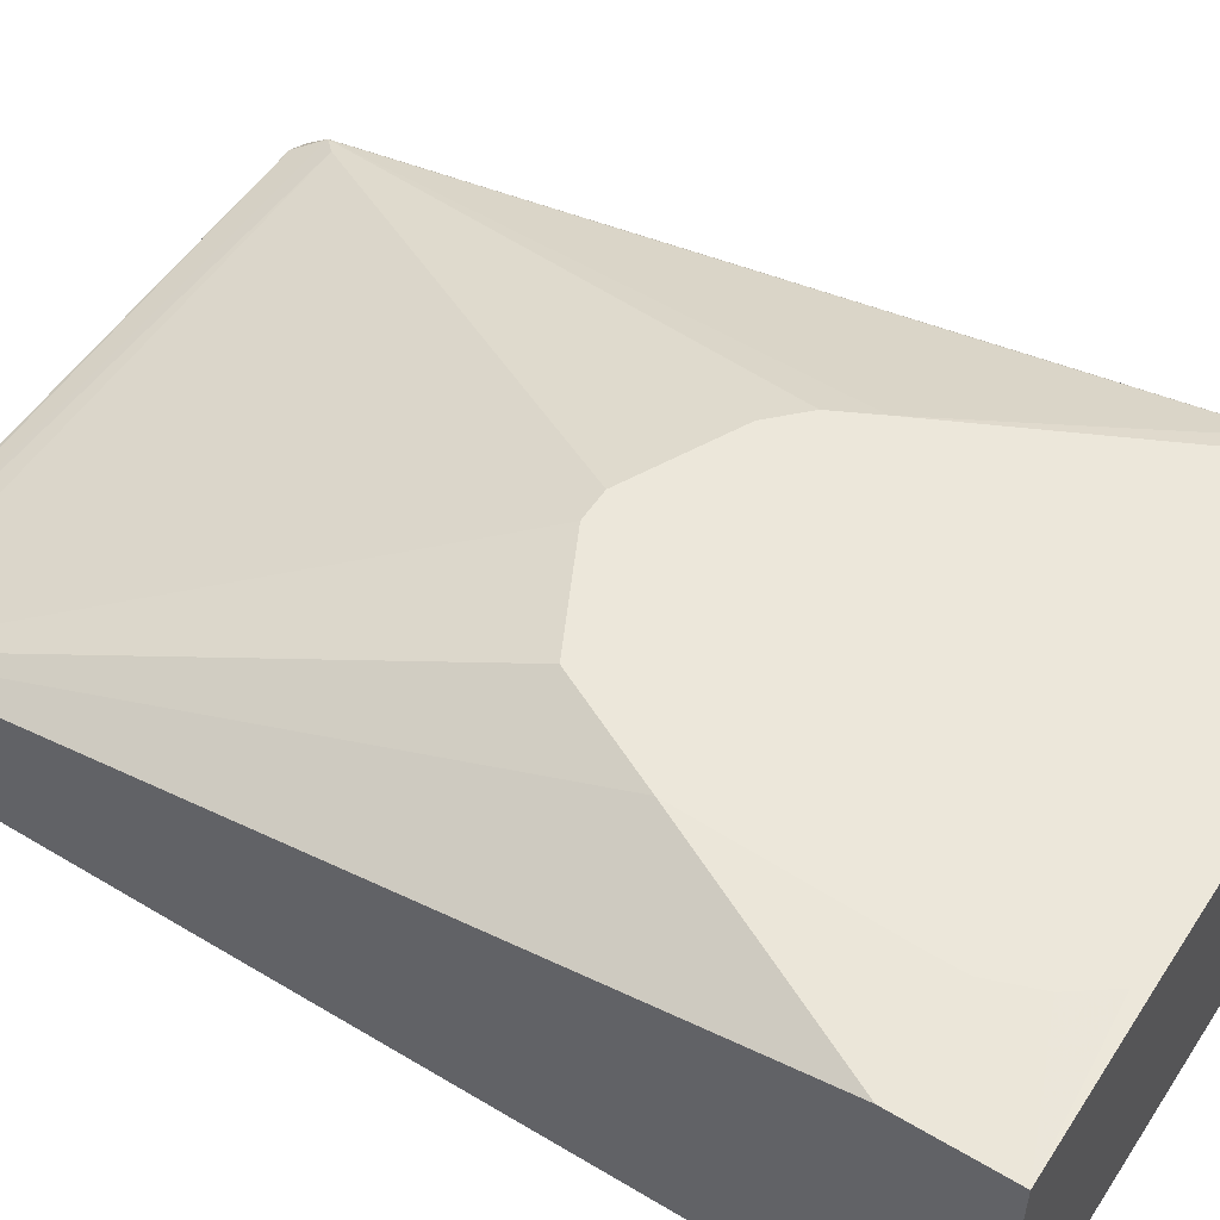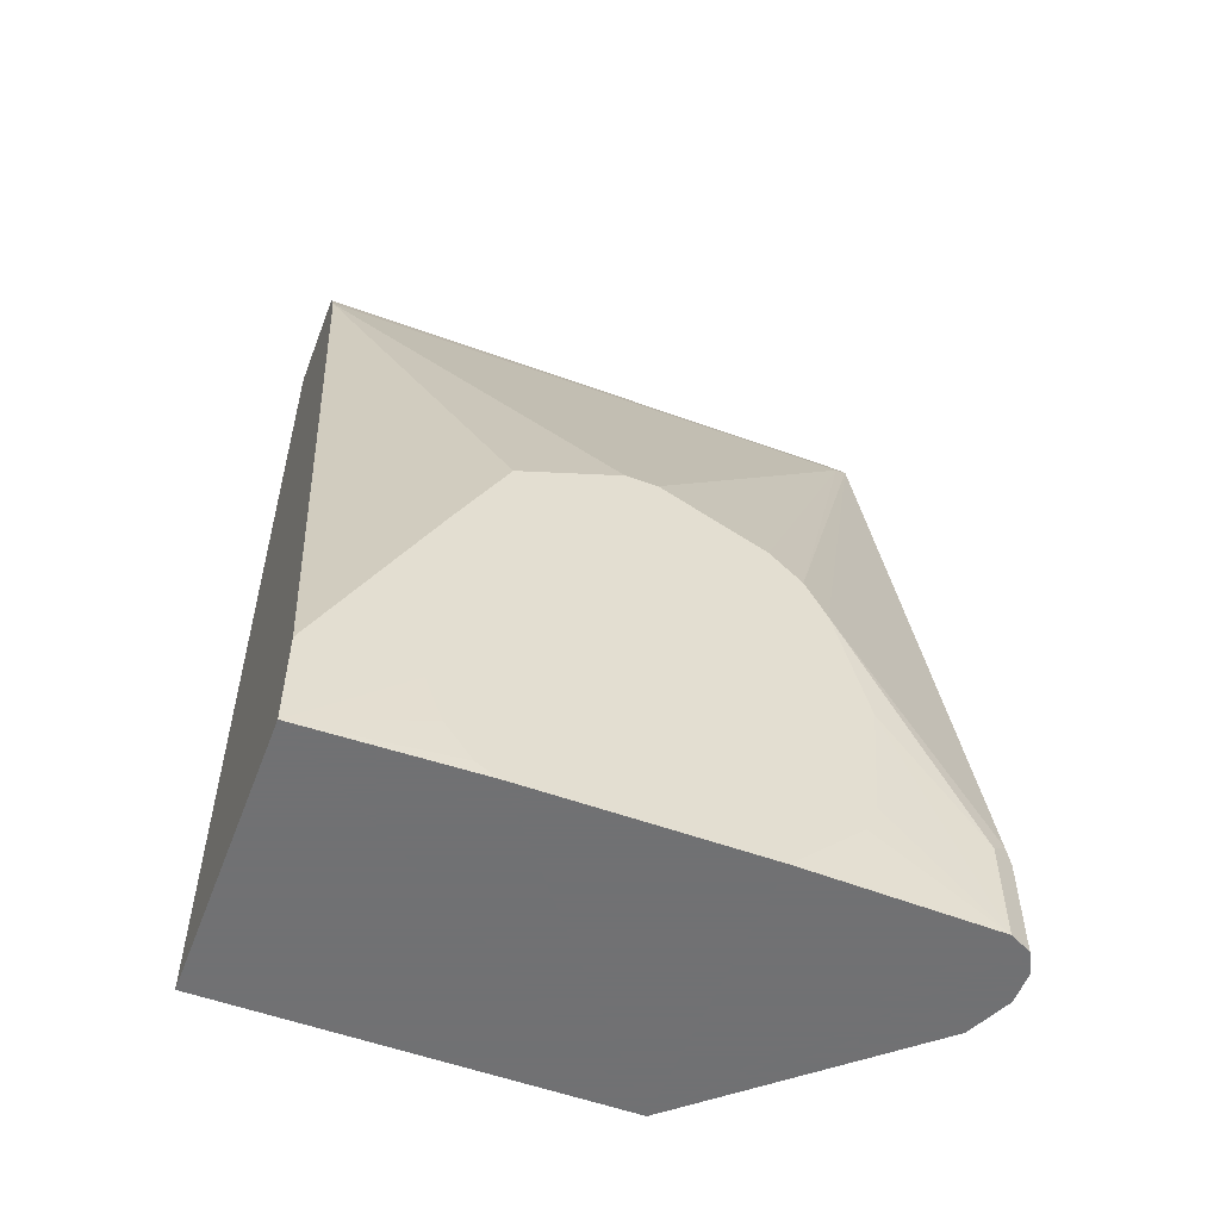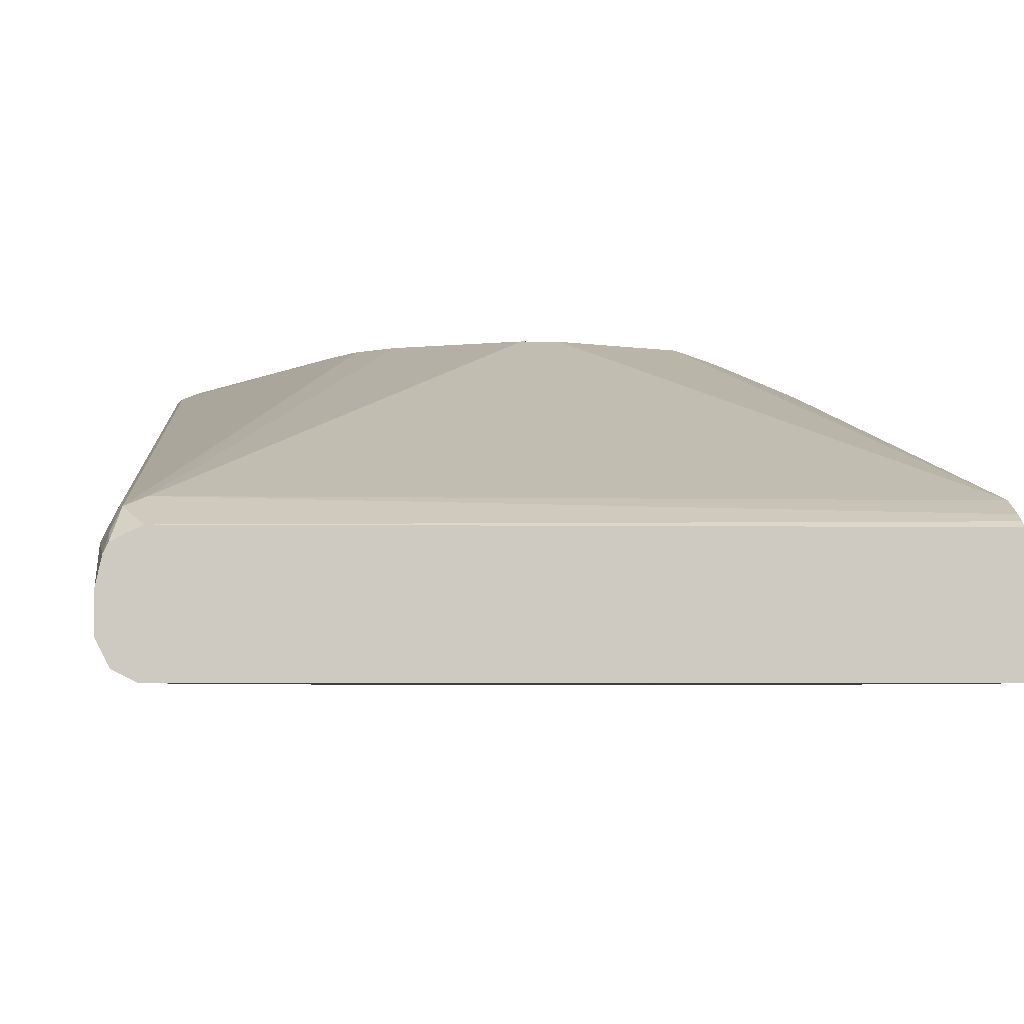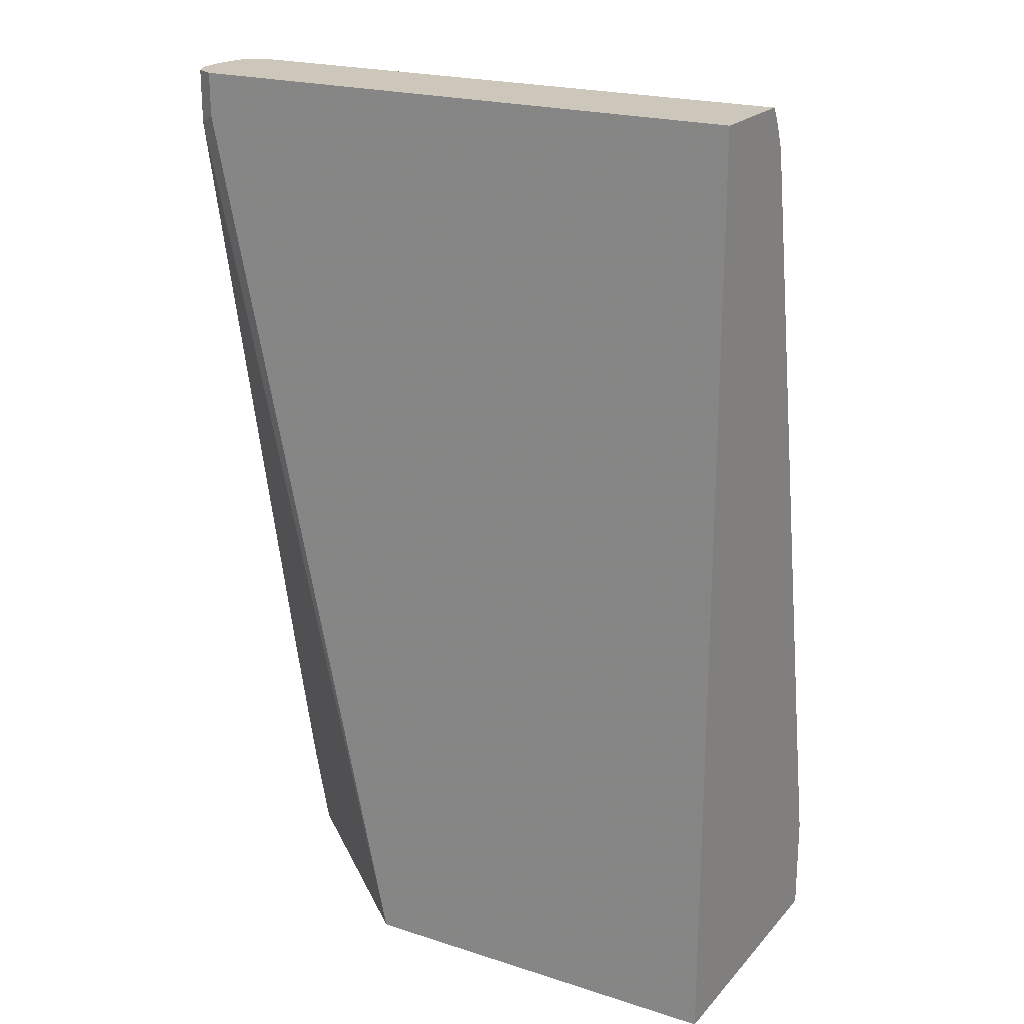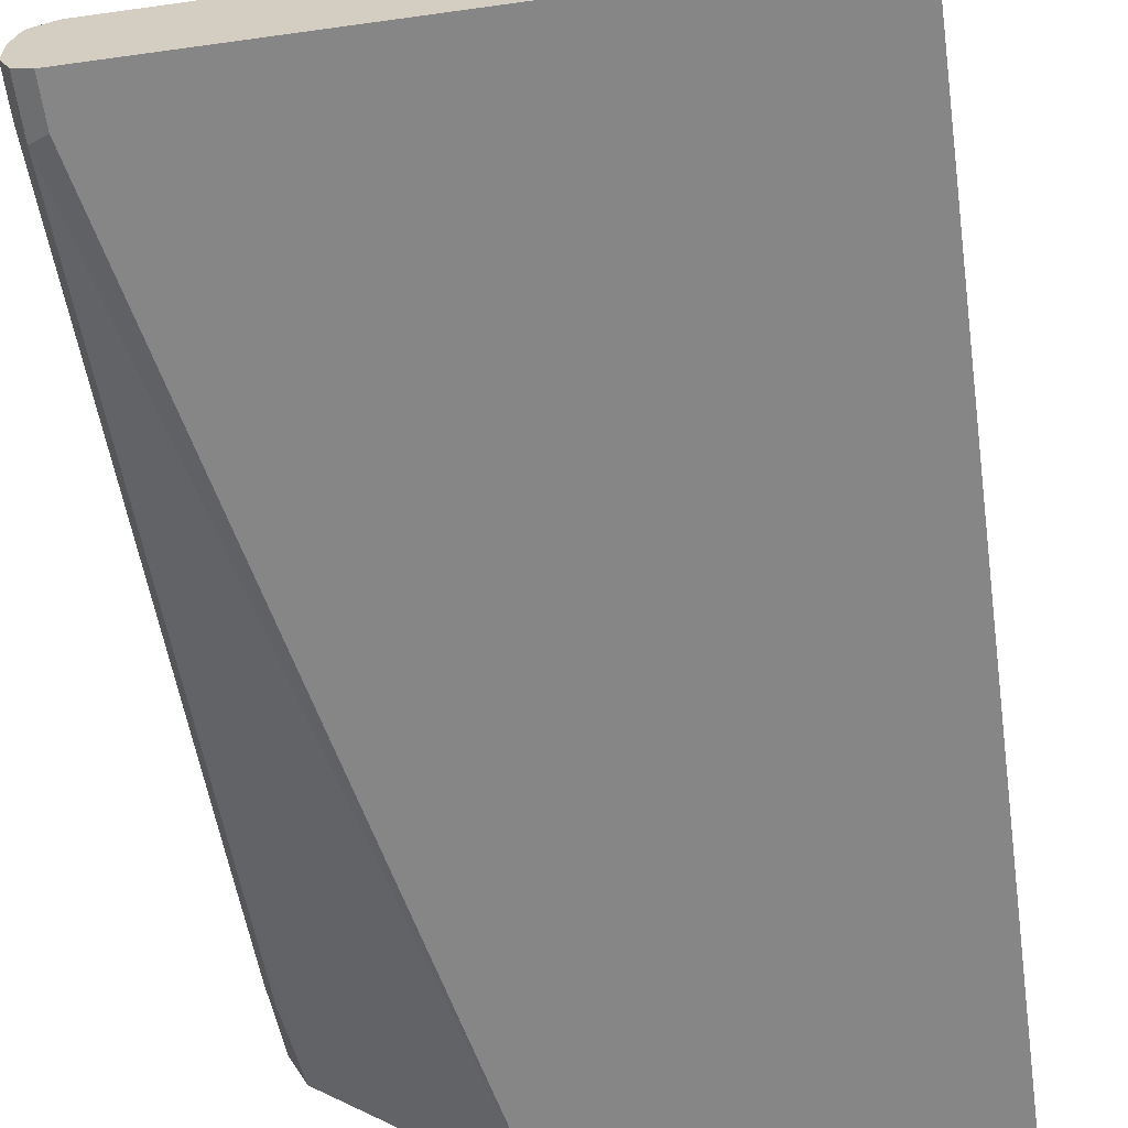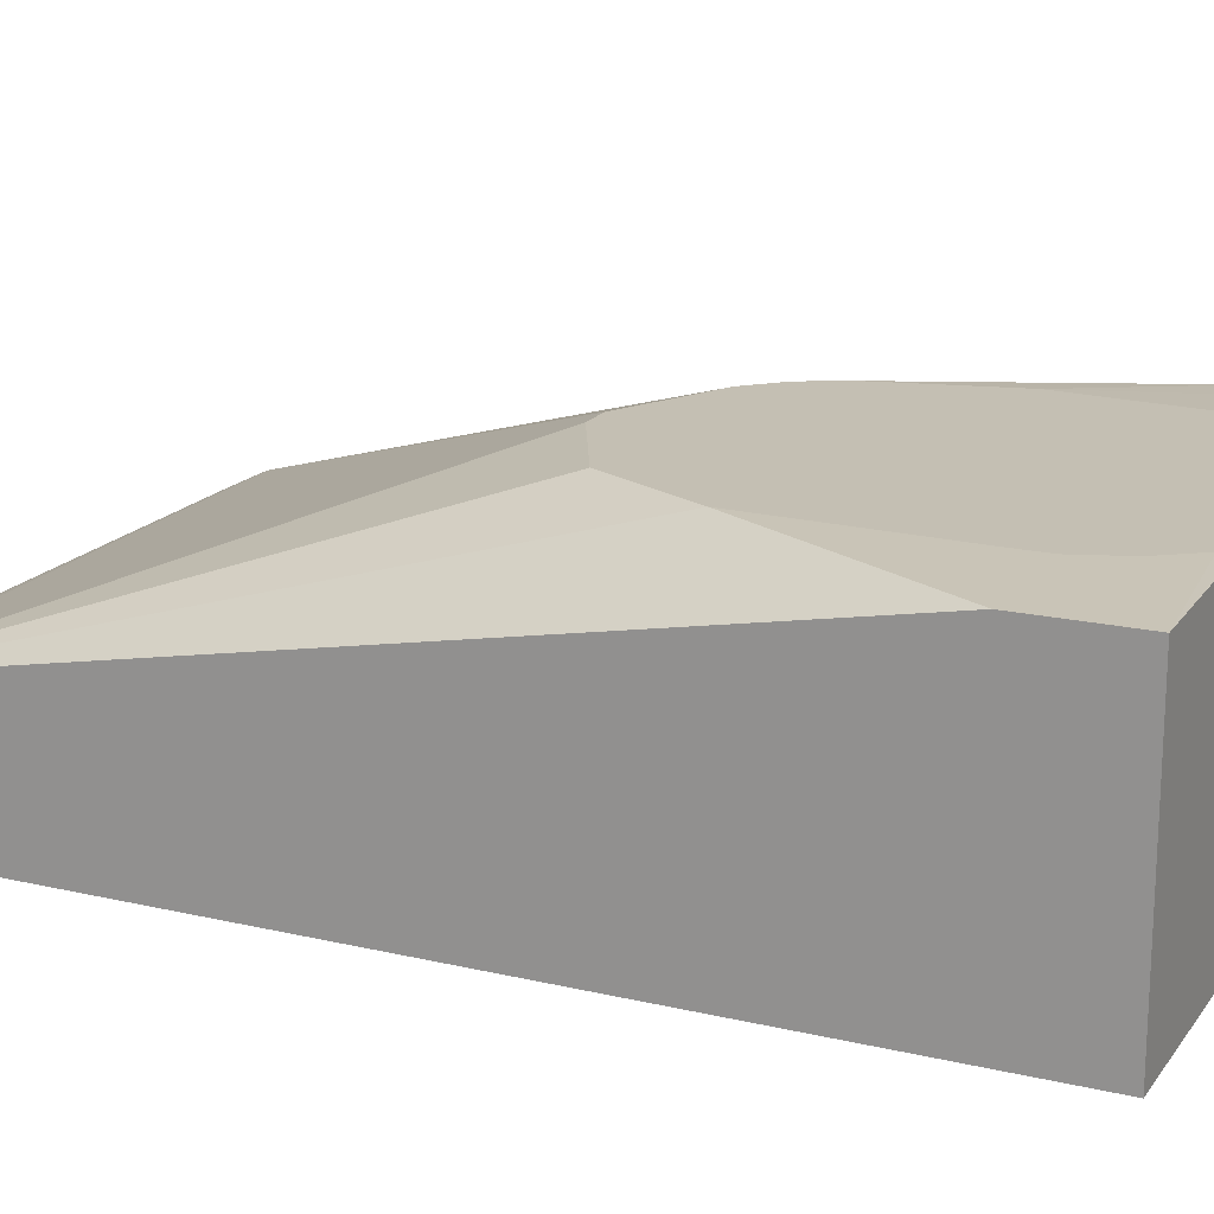
<metadata>
{"format":"obj","ext":"obj","renderer":"f3d","projection":"perspective","resolution":1024,"background":"white","views":[{"elev":53.0,"azim":122.7,"up":"+Y"},{"elev":-55.3,"azim":159.2,"up":"+Z"},{"elev":-3.7,"azim":-4.2,"up":"+Y"},{"elev":21.4,"azim":29.6,"up":"+Z"},{"elev":-62.1,"azim":8.0,"up":"+Y"},{"elev":17.7,"azim":114.8,"up":"+Y"}]}
</metadata>
<code>
v -0.3456 -0.06911 -0.08
v -0.3398 -0.08063 -0.08
v -0.3456 -0.05183 -0.08
v -0.3456 -0.06911 -0.1037
v -0.3299 -0.08561 -0.08
v -0.3398 -0.08063 -0.1094
v -0.3429 -0.0396 -0.08
v -0.3456 -0.03456 -0.1037
v -0.3456 -7.55e-06 -0.4665
v -0.008893 -0.08561 -0.08
v -0.3299 -0.08561 -0.1045
v -0.3398 -0.01152 -0.4723
v -0.2246 -0.08561 -0.6088
v -0.3407 -0.03533 -0.08
v -0.3412 -0.03238 -0.08641
v -0.3398 -0.02303 -0.1037
v -0.3456 0.05183 -0.5529
v -0.3456 0.01727 -0.5529
v -0.3398 0.005756 -0.5587
v -0.008893 -0.0287 -0.08
v -0.008893 -0.08561 -0.6088
v -0.3346 0.01096 -0.6088
v -0.3289 -0.02943 -0.08
v -0.3369 -0.0216 -0.09506
v -0.3369 0.06479 -0.5443
v -0.3398 0.06334 -0.5529
v -0.3456 0.05183 -0.6088
v -0.3456 0.03456 -0.6088
v -0.3283 -0.02912 -0.08
v -0.008893 -0.02634 -0.08346
v -0.008893 0.06911 -0.6088
v -0.008893 -0.02338 -0.08936
v -0.3283 -0.01727 -0.1037
v -0.2477 0.07182 -0.3916
v -0.2592 0.07182 -0.4147
v -0.3283 0.06911 -0.5529
v -0.3398 0.06334 -0.6088
v -0.1012 0.07182 -0.6088
v -0.09992 0.07182 -0.6085
v -0.08911 0.07182 -0.6021
v -0.07454 0.07182 -0.5821
v -0.06535 0.07182 -0.5567
v -0.008893 0.06911 -0.5529
v -0.008893 -0.01727 -0.1037
v -0.1728 0.07182 -0.3456
v -0.2304 0.07182 -0.3743
v -0.2764 0.07182 -0.4838
v -0.3283 0.06911 -0.6088
v -0.2258 0.07182 -0.6088
v -0.06535 0.07182 -0.5556
v -0.06548 0.07182 -0.5375
v -0.06914 0.07182 -0.4319
v -0.1537 0.07182 -0.3464
v -0.1555 0.07182 -0.3456
v -0.08064 0.07182 -0.4089
v -0.09702 0.07182 -0.3762
v -0.09794 0.07182 -0.3743
v -0.271 0.07182 -0.5529
v -0.2643 0.07182 -0.5702
v -0.2578 0.07182 -0.5767
v -0.2406 0.07182 -0.5939
v -0.2297 0.07182 -0.6048
f 33 44 54
f 33 46 34
f 33 54 45
f 33 45 46
f 34 46 45
f 34 57 56
f 34 54 53
f 34 53 57
f 34 55 52
f 34 56 55
f 32 44 33
f 34 45 54
f 31 50 43
f 24 34 35
f 31 41 42
f 31 40 41
f 31 39 40
f 31 38 39
f 29 30 32
f 26 48 37
f 26 36 48
f 25 36 26
f 25 35 36
f 24 35 25
f 24 33 34
f 24 32 33
f 34 52 51
f 31 42 50
f 34 51 50
f 48 60 61
f 34 42 41
f 24 29 32
f 48 62 49
f 48 61 62
f 48 59 60
f 48 58 59
f 47 58 48
f 44 57 53
f 44 56 57
f 44 55 56
f 44 52 55
f 44 53 54
f 43 52 44
f 43 51 52
f 43 50 51
f 36 47 48
f 35 47 36
f 34 47 35
f 34 58 47
f 34 59 58
f 34 60 59
f 34 61 60
f 34 62 61
f 34 49 62
f 34 38 49
f 34 39 38
f 34 40 39
f 34 41 40
f 34 50 42
f 23 29 24
f 9 18 19
f 19 28 22
f 6 13 11
f 6 12 13
f 6 9 12
f 5 21 10
f 5 13 21
f 5 11 13
f 4 9 6
f 3 7 8
f 2 11 5
f 2 6 11
f 1 6 2
f 1 4 6
f 7 14 15
f 1 9 4
f 1 28 18
f 1 17 27
f 1 8 17
f 1 3 8
f 1 7 3
f 1 14 7
f 1 23 14
f 1 29 23
f 1 20 29
f 1 10 20
f 1 5 10
f 1 2 5
f 1 18 9
f 7 15 8
f 1 27 28
f 8 16 17
f 8 15 16
f 18 28 19
f 17 37 27
f 17 26 37
f 16 26 17
f 16 25 26
f 16 24 25
f 14 24 15
f 14 23 24
f 13 31 21
f 13 38 31
f 13 49 38
f 13 48 49
f 15 24 16
f 13 27 37
f 20 30 29
f 13 37 48
f 9 19 12
f 10 21 31
f 10 31 43
f 10 44 32
f 10 32 30
f 10 43 44
f 10 30 20
f 12 19 22
f 12 22 13
f 13 22 28
f 13 28 27

</code>
